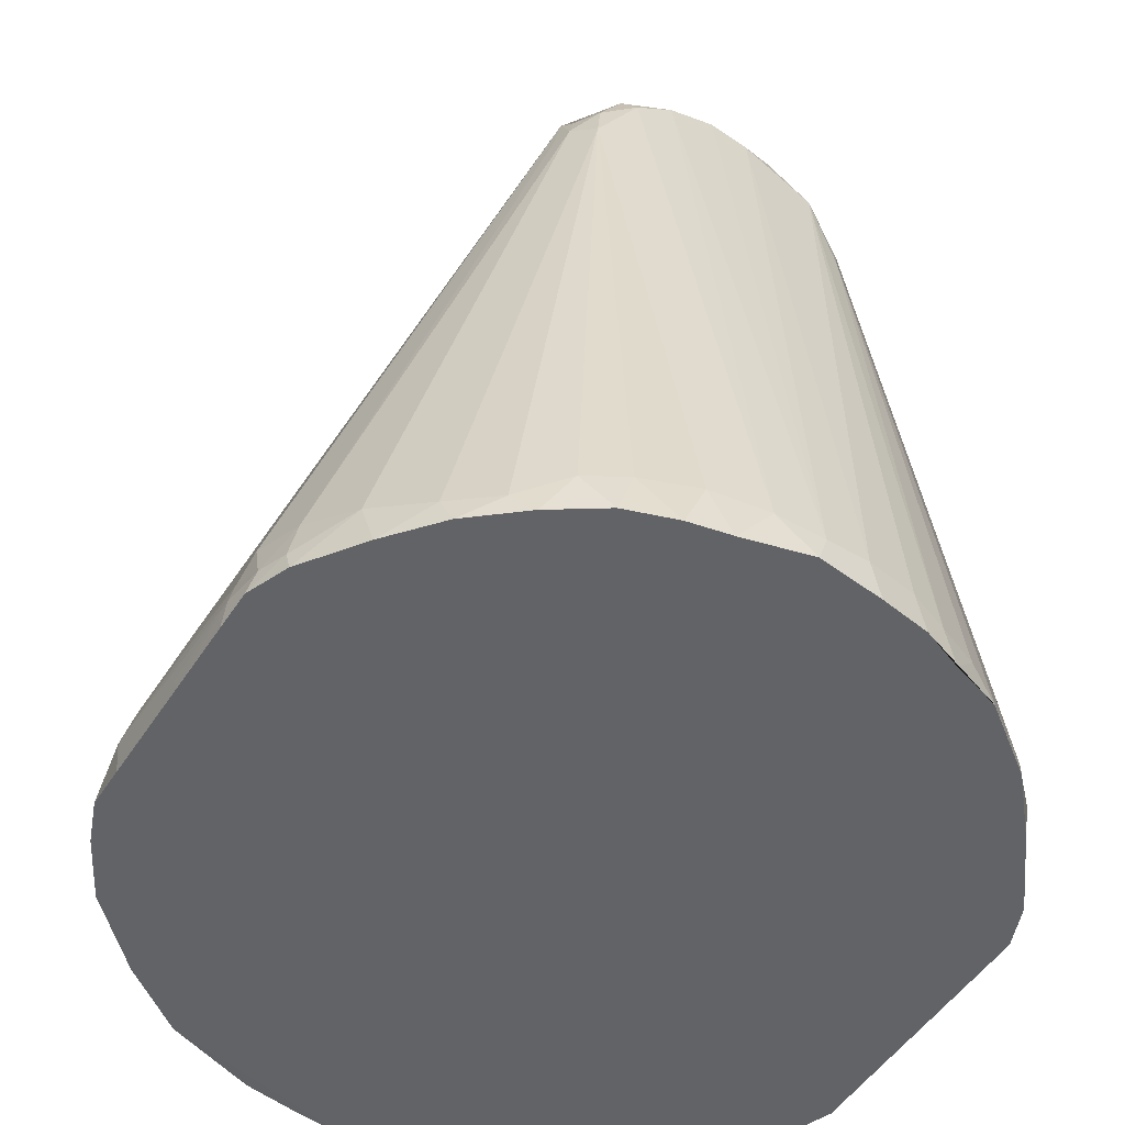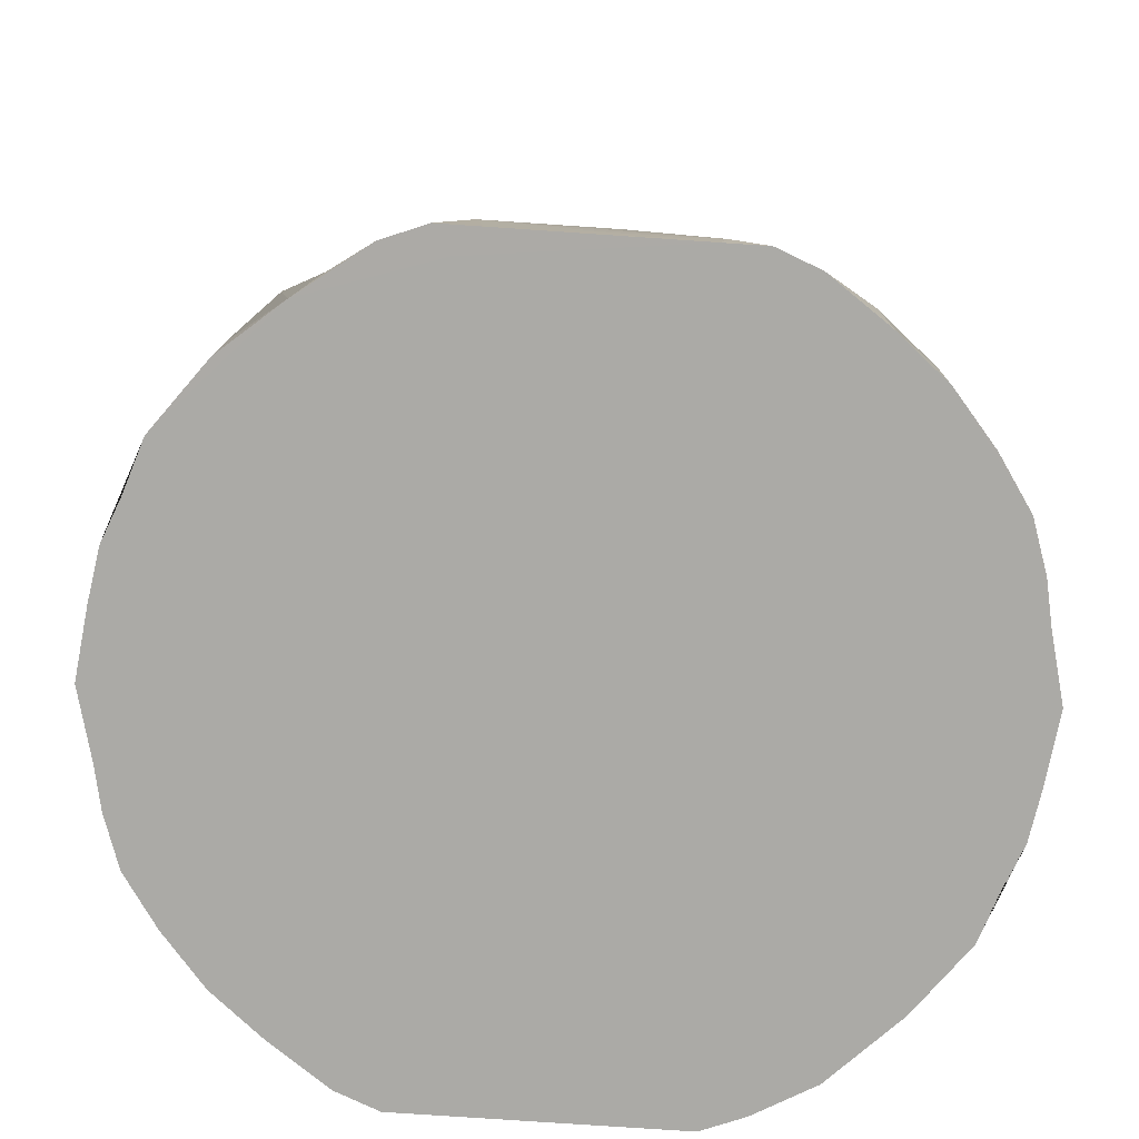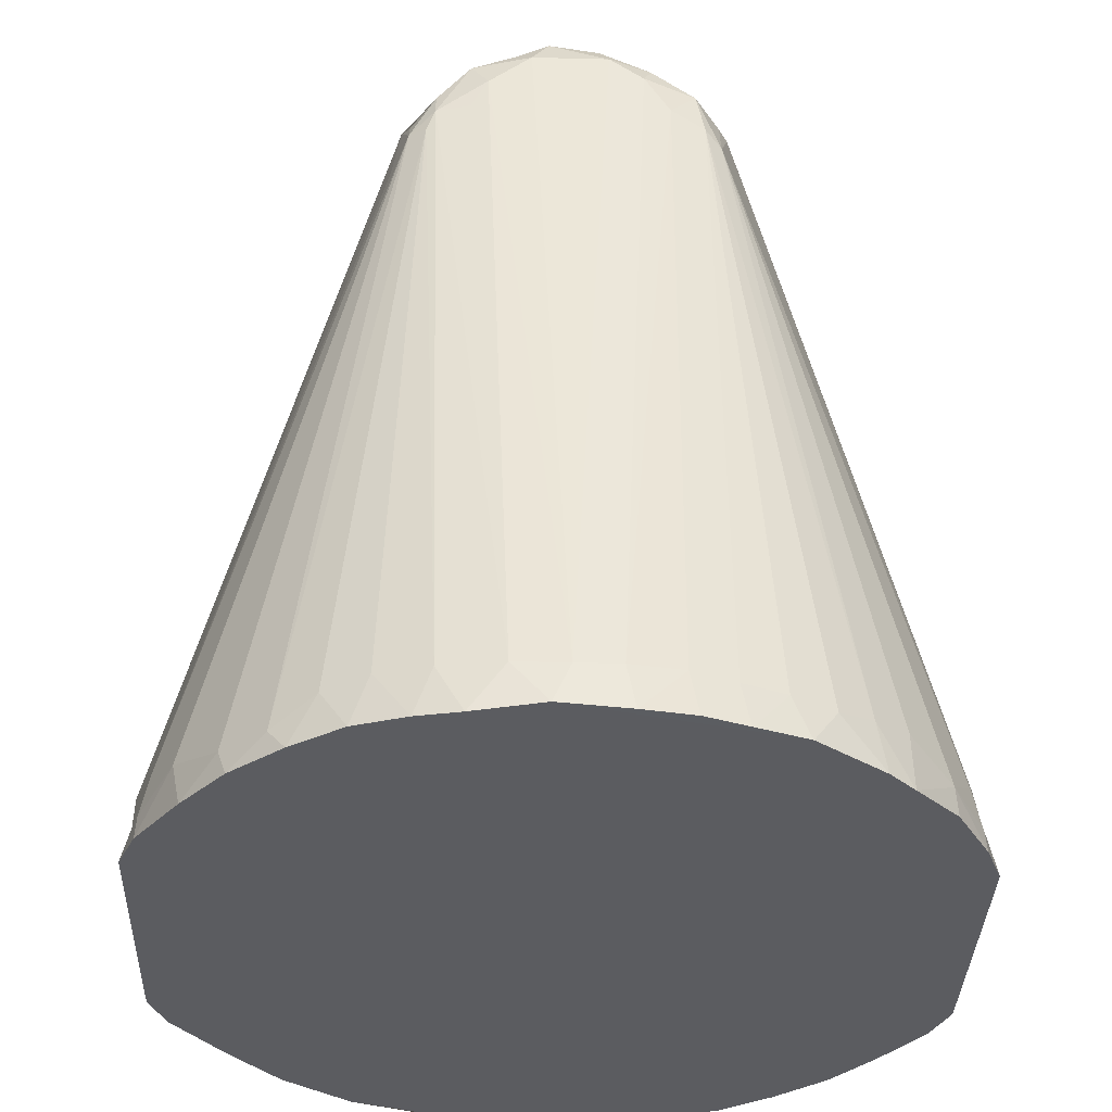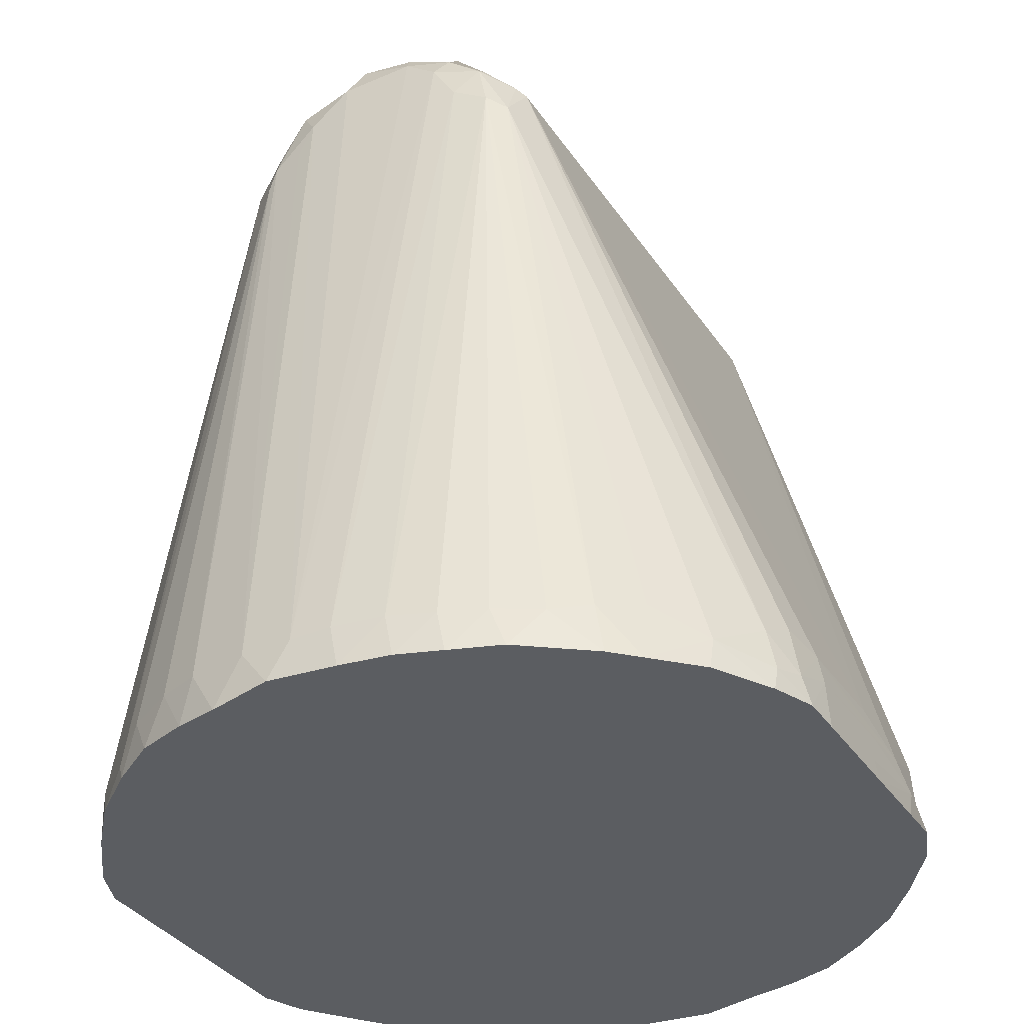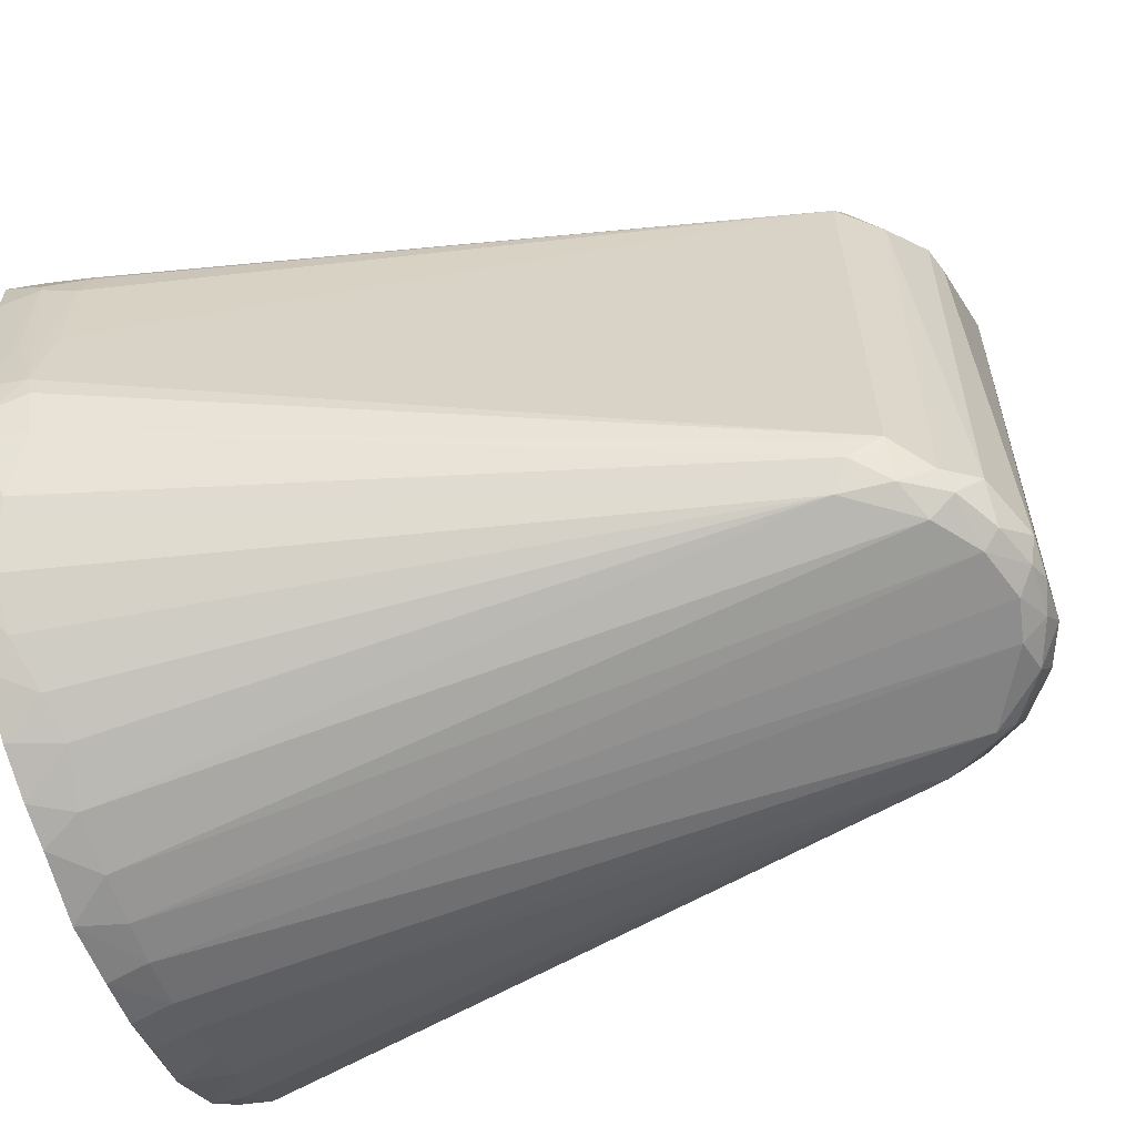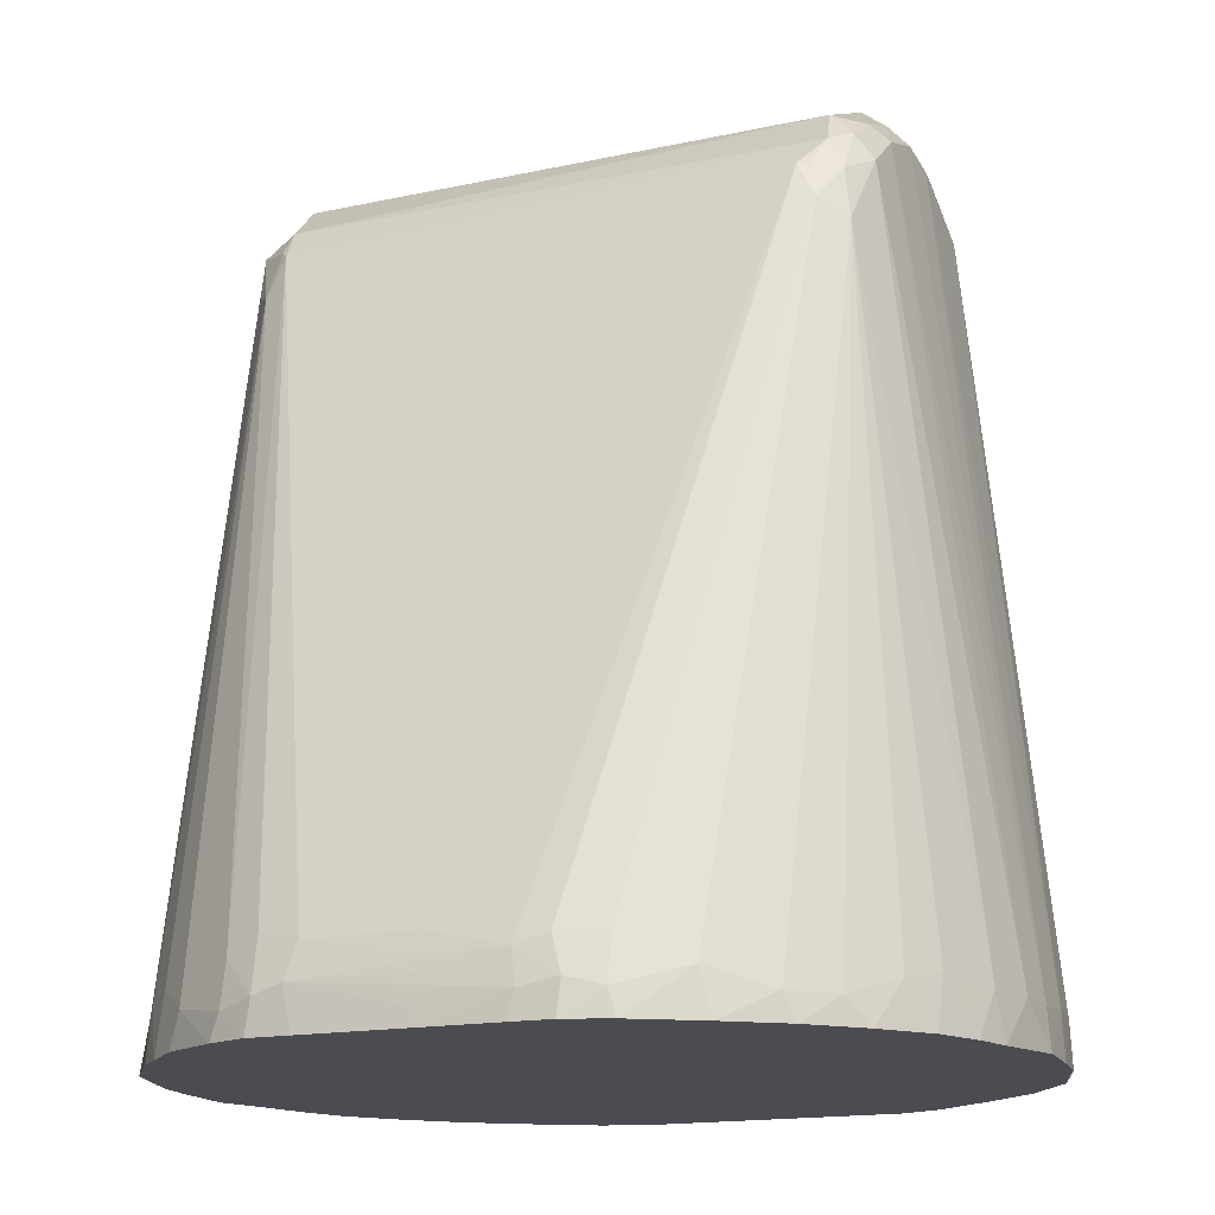
<metadata>
{"format":"obj","ext":"obj","renderer":"f3d","projection":"perspective","resolution":1024,"background":"white","views":[{"elev":-50.8,"azim":148.0,"up":"+Y"},{"elev":-75.9,"azim":-93.9,"up":"+Y"},{"elev":-35.3,"azim":-1.9,"up":"+Y"},{"elev":-35.5,"azim":29.4,"up":"+Y"},{"elev":-62.0,"azim":108.7,"up":"+Z"},{"elev":-15.4,"azim":115.0,"up":"+Y"}]}
</metadata>
<code>
v 0.005 0.019 -0.032
v -0 0.019 -0.032
v -0.001 0.02 0.032
v -0.045 -0.081 -0.011
v -0.045 -0.081 0.011
v -0.045 -0.081 0.002
v 0.002 -0.081 -0.048
v 0.042 -0.081 0.014
v -0.002 -0.081 0.048
v 0.021 -0.081 -0.043
v 0.007 0.018 0.032
v 0.043 -0.081 -0.021
v -0.01 0.017 -0.032
v -0.008 0.016 -0.035
v -0.014 0.012 -0.034
v -0.042 -0.074 -0.02
v -0.019 0.008 -0.03
v -0.02 0.003 -0.03
v -0.018 0.008 -0.031
v -0.018 0.004 -0.034
v 0.012 0.016 -0.031
v 0.008 0.016 -0.034
v 0.013 0.013 -0.034
v 0.007 0.014 -0.036
v -0.038 -0.081 0.028
v -0.043 -0.081 0.021
v -0.021 -0.081 0.043
v -0.034 -0.078 0.033
v -0.039 -0.076 0.027
v -0.045 -0.081 -0.016
v -0.042 -0.081 -0.014
v -0.043 -0.081 -0.021
v -0.037 -0.081 -0.029
v -0.044 -0.072 -0.011
v -0.044 -0.072 0.002
v -0.044 -0.074 0.011
v 0.026 -0.076 0.039
v 0.03 -0.075 0.036
v 0.016 0.005 0.035
v 0.021 -0.076 0.042
v 0.031 -0.081 0.036
v 0.039 -0.081 0.028
v 0.034 -0.081 0.033
v 0.034 -0.074 0.032
v 0.004 0.018 0.034
v 0.045 -0.081 0.011
v 0.045 -0.081 -0.011
v 0.045 -0.081 -0.002
v 0.045 -0.079 -0.001
v 0.045 -0.076 0.012
v 0.043 -0.081 0.021
v -0.005 0.019 -0.032
v -0.015 0.013 -0.032
v -0.015 0.012 0.032
v -0.013 0.01 -0.036
v -0.005 -0.076 -0.047
v -0.004 0.015 -0.036
v 0.042 -0.073 -0.02
v 0.044 -0.073 -0.015
v 0.044 -0.077 -0.016
v 0.01 -0.081 -0.046
v 0.006 -0.076 -0.047
v 0.013 -0.076 -0.046
v 0.015 0.012 -0.032
v 0.016 0.008 -0.034
v 0.014 0.013 0.032
v 0.019 0.008 0.03
v 0.019 0.008 -0.03
v 0.01 0.017 0.032
v 0.003 0.018 -0.034
v 0.001 0.016 -0.036
v 0.012 0.01 -0.036
v 0.017 0.002 -0.035
v -0.033 -0.081 0.034
v -0.027 -0.081 0.039
v -0.029 -0.078 0.037
v -0.024 -0.076 0.041
v -0.016 0.004 0.035
v -0.044 -0.073 0.015
v -0.044 -0.077 0.016
v -0.042 -0.073 0.02
v -0.019 0.008 0.03
v -0.011 0.016 0.032
v -0.01 -0.081 0.046
v -0.006 -0.076 0.047
v -0.013 -0.076 0.046
v -0.019 -0.075 0.043
v -0.043 -0.078 0.02
v -0.045 -0.079 0.001
v -0.045 -0.081 0.016
v -0.039 -0.076 -0.026
v -0.044 -0.077 -0.016
v 0.006 -0.081 0.047
v 0.005 -0.076 0.047
v 0.011 -0.076 0.046
v -0 -0.076 0.047
v 0.016 -0.076 0.044
v 0.017 -0.081 0.044
v 0.009 0.012 0.036
v 0.045 -0.081 -0.016
v 0.038 -0.081 -0.028
v 0.033 -0.081 -0.034
v 0.034 -0.078 -0.033
v 0.043 -0.078 -0.02
v 0.045 -0.081 0.016
v 0.023 -0.081 0.042
v 0.043 -0.071 0.016
v 0.044 -0.072 0.011
v 0.018 0.009 0.031
v 0.039 -0.077 0.027
v -0.012 -0.081 -0.046
v -0.006 -0.081 -0.047
v 0 -0.076 -0.047
v -0.032 -0.078 -0.035
v -0.037 -0.077 -0.03
v -0.031 -0.081 -0.036
v -0.026 -0.076 -0.039
v -0.011 -0.076 -0.046
v -0.016 -0.076 -0.044
v 0.015 -0.081 -0.045
v 0.018 0.008 -0.031
v 0.01 0.015 0.034
v -0.003 0.018 -0.034
v 0.019 -0.075 -0.043
v 0.029 -0.078 -0.037
v 0.02 0.003 -0.03
v -0.045 -0.078 0.012
v -0.018 0.004 0.034
v -0.007 0.018 0.032
v -0.015 -0.081 0.045
v -0.045 -0.076 -0.012
v -0.043 -0.071 -0.016
v 0.012 -0.081 0.046
v 0.012 0.007 0.036
v 0.039 -0.076 -0.027
v 0.044 -0.074 -0.011
v 0.045 -0.076 -0.002
v 0.044 -0.077 0.016
v 0.018 0.004 0.033
v -0.017 0.001 -0.035
v -0.021 -0.076 -0.042
v -0.023 -0.081 -0.042
v 0.015 0.01 0.035
v 0.027 -0.081 -0.039
v -0.02 0.002 0.03
v -0.018 0.008 0.031
v -0.015 0.01 0.034
v -0.002 0.018 0.035
v -0.044 -0.074 0.001
v -0.045 -0.076 0.002
v 0.019 0.004 -0.032
v 0.037 -0.074 -0.028
v 0.044 -0.072 -0.002
v 0.044 -0.074 -0.001
v 0.045 -0.078 -0.012
v 0.042 -0.073 0.02
v -0.017 -0.081 -0.044
v 0.024 -0.076 -0.041
v -0.015 0.007 0.035
v -0.011 0.007 0.036
v -0.006 0.017 0.034
v 0.005 0.015 0.036
v 0.043 -0.078 0.02
v 0.02 0.003 0.03
v -0.011 0.014 0.035
v -0.009 0.011 0.036
v -0.004 0.015 0.036
f 1 2 3
f 4 5 6
f 7 8 9
f 10 8 7
f 3 11 1
f 8 10 12
f 13 14 15
f 16 17 18
f 19 15 20
f 20 16 18
f 17 20 18
f 19 20 17
f 21 22 1
f 22 21 23
f 24 22 23
f 25 26 27
f 25 28 29
f 29 26 25
f 4 30 31
f 4 31 5
f 26 31 27
f 7 9 31
f 27 31 9
f 31 32 33
f 32 31 30
f 17 34 35
f 35 34 36
f 37 38 39
f 40 37 39
f 41 42 43
f 38 41 43
f 38 37 41
f 38 43 44
f 45 11 3
f 46 47 48
f 8 47 46
f 48 49 46
f 49 50 46
f 41 51 42
f 13 52 14
f 2 52 3
f 15 53 13
f 54 53 17
f 19 53 15
f 17 53 19
f 20 15 55
f 56 55 57
f 55 14 57
f 14 55 15
f 58 59 60
f 10 7 61
f 62 61 7
f 63 61 62
f 21 64 23
f 23 64 65
f 66 64 21
f 67 68 64
f 67 64 66
f 21 69 66
f 11 69 1
f 1 69 21
f 22 70 1
f 1 70 2
f 24 71 70
f 24 70 22
f 24 23 72
f 65 72 23
f 73 72 65
f 24 72 62
f 72 73 63
f 63 62 72
f 27 74 25
f 75 74 27
f 25 74 28
f 74 76 28
f 75 76 74
f 27 77 75
f 76 77 78
f 76 75 77
f 79 80 81
f 36 80 79
f 79 81 82
f 54 17 82
f 36 79 82
f 17 35 82
f 36 82 35
f 53 83 13
f 53 54 83
f 27 9 84
f 85 84 9
f 84 85 86
f 87 86 78
f 77 27 87
f 77 87 78
f 81 88 29
f 29 88 26
f 80 88 81
f 4 6 89
f 31 90 5
f 90 31 26
f 88 90 26
f 88 80 90
f 32 91 33
f 16 91 32
f 20 91 16
f 92 32 30
f 32 92 16
f 9 93 94
f 93 95 94
f 94 96 9
f 85 9 96
f 97 40 39
f 40 97 98
f 95 97 39
f 96 94 99
f 12 100 8
f 8 100 47
f 101 12 10
f 102 101 10
f 102 103 101
f 58 60 104
f 100 104 60
f 104 100 12
f 50 105 46
f 105 8 46
f 105 51 8
f 51 106 8
f 51 41 106
f 8 106 9
f 41 37 106
f 98 106 40
f 40 106 37
f 67 107 108
f 67 66 109
f 51 110 42
f 42 110 43
f 44 43 110
f 111 112 7
f 56 7 112
f 56 113 7
f 7 113 62
f 71 113 57
f 57 113 56
f 62 113 24
f 24 113 71
f 114 33 115
f 114 115 20
f 91 115 33
f 115 91 20
f 114 116 33
f 117 116 114
f 55 56 118
f 111 118 112
f 112 118 56
f 119 118 111
f 119 55 118
f 61 120 10
f 63 120 61
f 64 68 121
f 64 121 65
f 45 122 11
f 122 69 11
f 69 122 66
f 52 123 14
f 14 123 57
f 2 123 52
f 70 123 2
f 57 123 71
f 70 71 123
f 73 124 63
f 120 124 10
f 124 120 63
f 102 125 103
f 125 73 103
f 59 126 68
f 59 58 126
f 80 36 127
f 90 127 5
f 127 90 80
f 5 127 6
f 89 6 127
f 29 128 81
f 29 28 128
f 76 128 28
f 76 78 128
f 52 129 3
f 129 52 13
f 83 129 13
f 84 130 27
f 130 84 86
f 87 27 130
f 87 130 86
f 4 131 30
f 92 30 131
f 92 131 34
f 89 131 4
f 127 131 89
f 132 17 16
f 92 132 16
f 17 132 34
f 92 34 132
f 93 133 95
f 97 133 98
f 97 95 133
f 133 106 98
f 93 9 133
f 106 133 9
f 95 134 94
f 134 99 94
f 95 39 134
f 101 135 12
f 135 104 12
f 101 103 135
f 104 135 58
f 59 68 136
f 59 136 60
f 137 136 50
f 108 138 50
f 107 138 108
f 138 105 50
f 109 139 67
f 38 139 39
f 44 139 38
f 110 139 44
f 114 20 140
f 117 114 140
f 117 140 141
f 55 140 20
f 119 141 140
f 119 140 55
f 141 142 117
f 142 116 117
f 142 111 7
f 31 142 7
f 31 33 142
f 116 142 33
f 143 122 99
f 134 39 143
f 134 143 99
f 122 143 66
f 109 66 143
f 139 143 39
f 139 109 143
f 102 10 144
f 144 125 102
f 82 81 145
f 128 145 81
f 145 128 82
f 128 146 82
f 146 128 147
f 82 146 54
f 54 146 147
f 45 3 148
f 34 149 36
f 36 149 131
f 131 149 34
f 150 127 36
f 131 150 36
f 127 150 131
f 151 135 73
f 73 65 151
f 126 58 151
f 135 151 58
f 126 151 68
f 121 68 151
f 121 151 65
f 73 152 103
f 135 103 152
f 135 152 73
f 136 68 153
f 136 153 108
f 67 153 68
f 153 67 108
f 50 154 108
f 108 154 136
f 136 154 50
f 136 155 60
f 100 60 155
f 100 155 47
f 136 137 155
f 47 155 48
f 49 48 155
f 49 155 50
f 137 50 155
f 138 107 156
f 110 156 139
f 107 67 156
f 157 119 111
f 142 157 111
f 119 157 141
f 142 141 157
f 124 158 10
f 144 10 158
f 158 124 73
f 125 158 73
f 144 158 125
f 128 78 159
f 128 159 147
f 86 159 78
f 85 159 86
f 160 159 85
f 129 161 3
f 148 3 161
f 161 129 83
f 148 162 45
f 162 122 45
f 122 162 99
f 99 162 96
f 156 163 138
f 105 163 51
f 138 163 105
f 51 163 110
f 110 163 156
f 139 164 67
f 164 156 67
f 156 164 139
f 161 83 165
f 83 54 165
f 147 165 54
f 159 165 147
f 166 159 160
f 166 165 159
f 85 166 160
f 96 166 85
f 166 96 167
f 162 167 96
f 162 148 167
f 166 167 165
f 161 167 148
f 165 167 161

</code>
